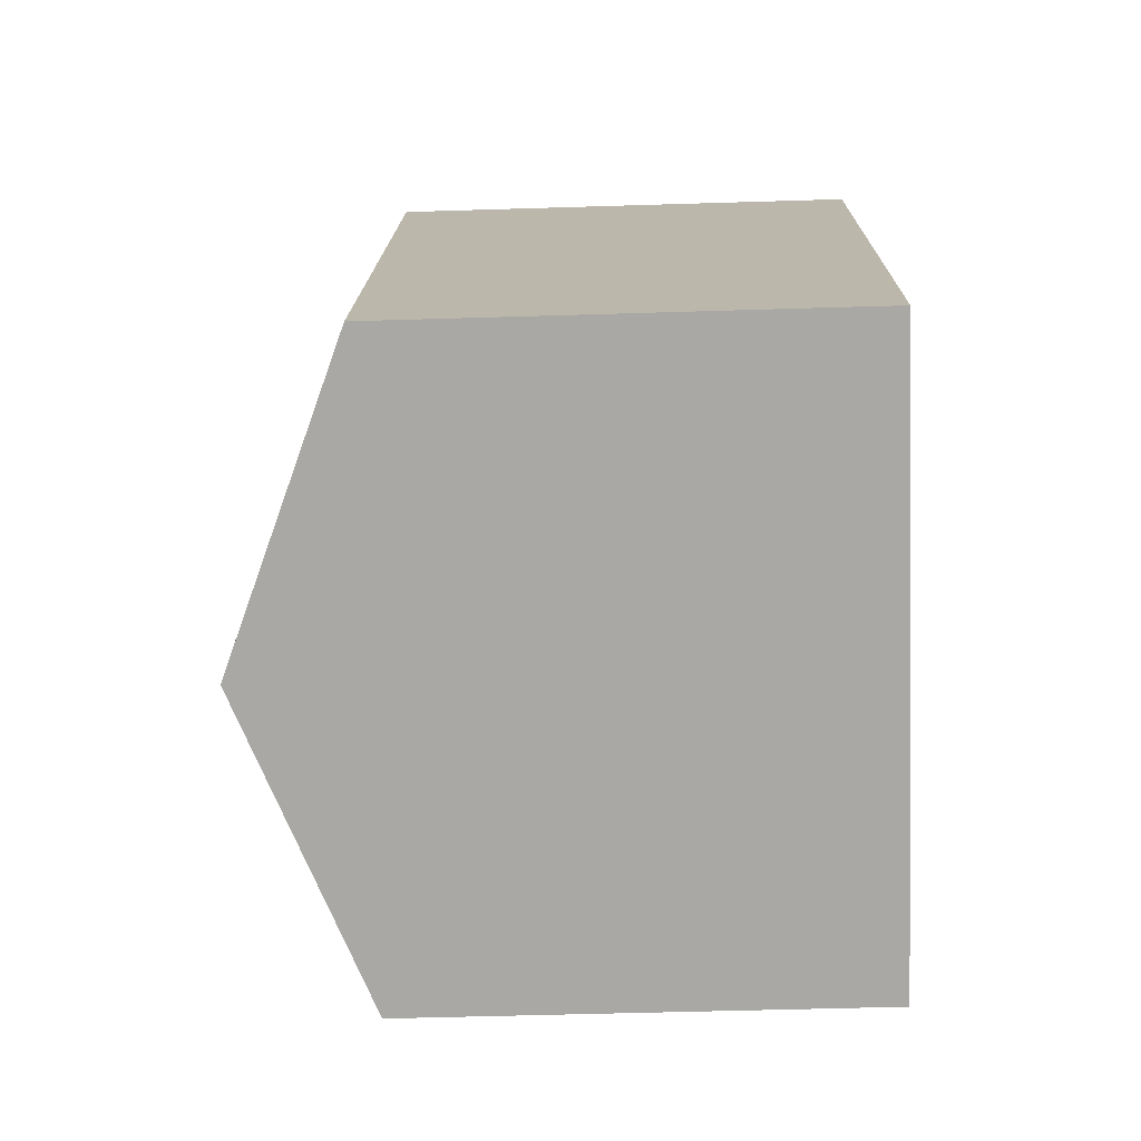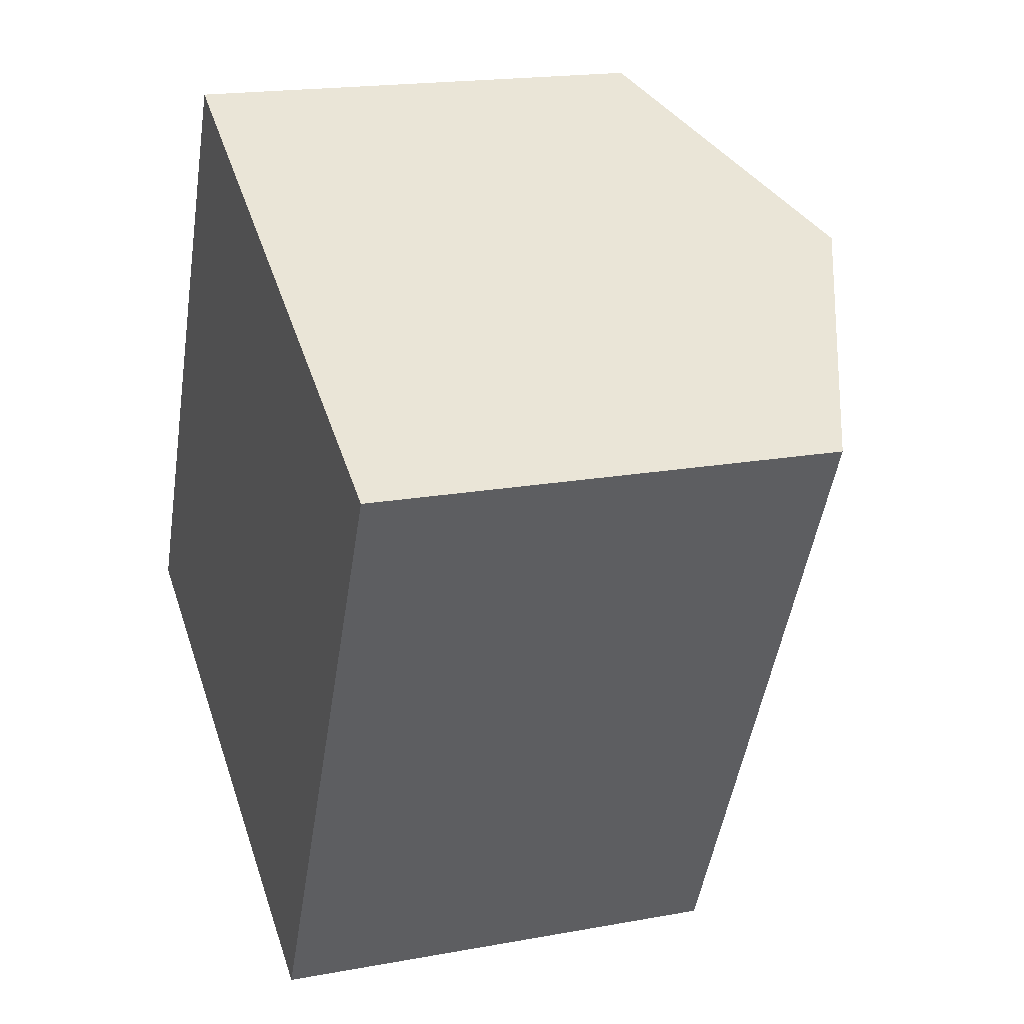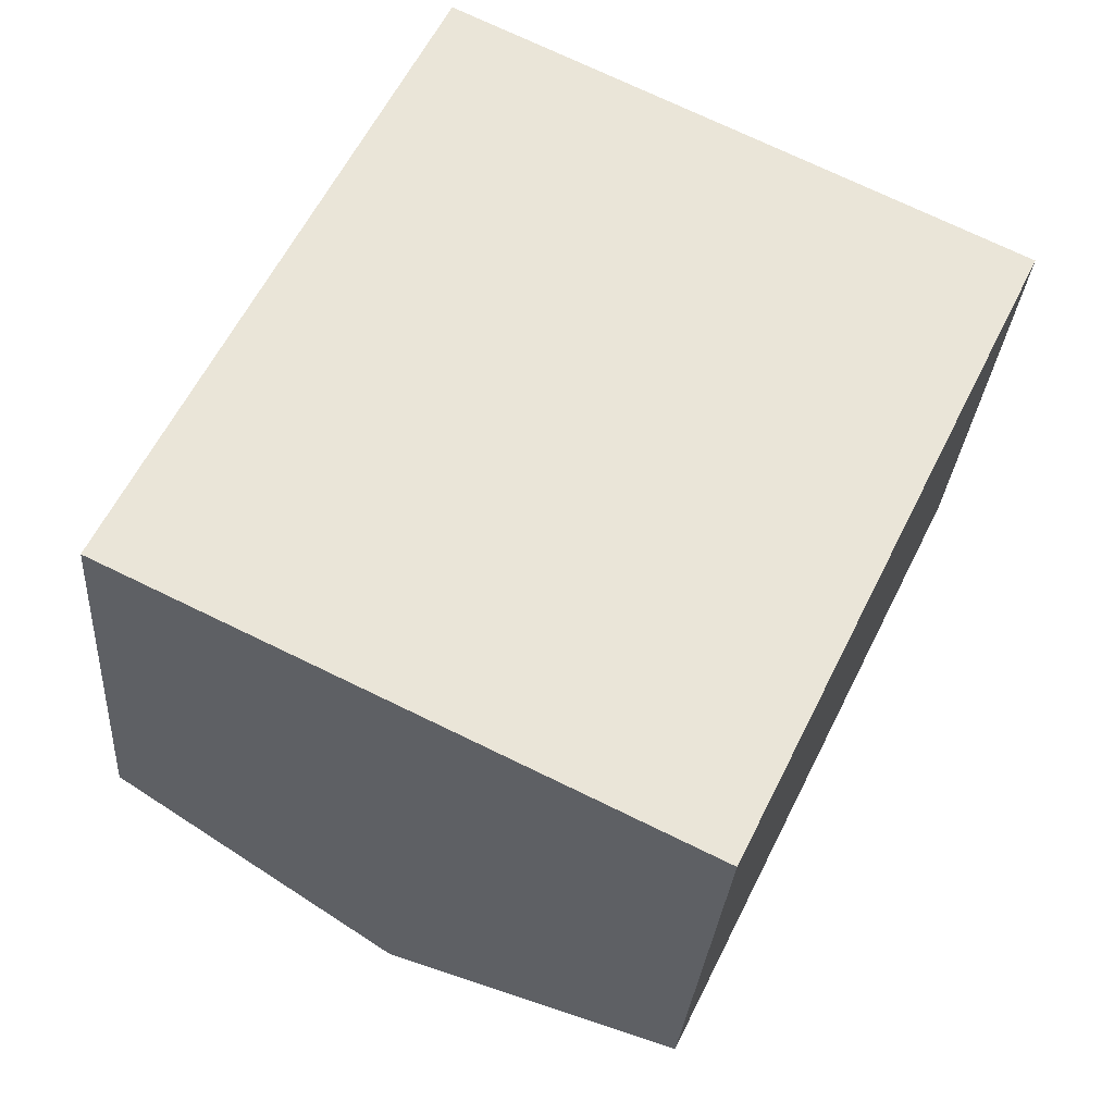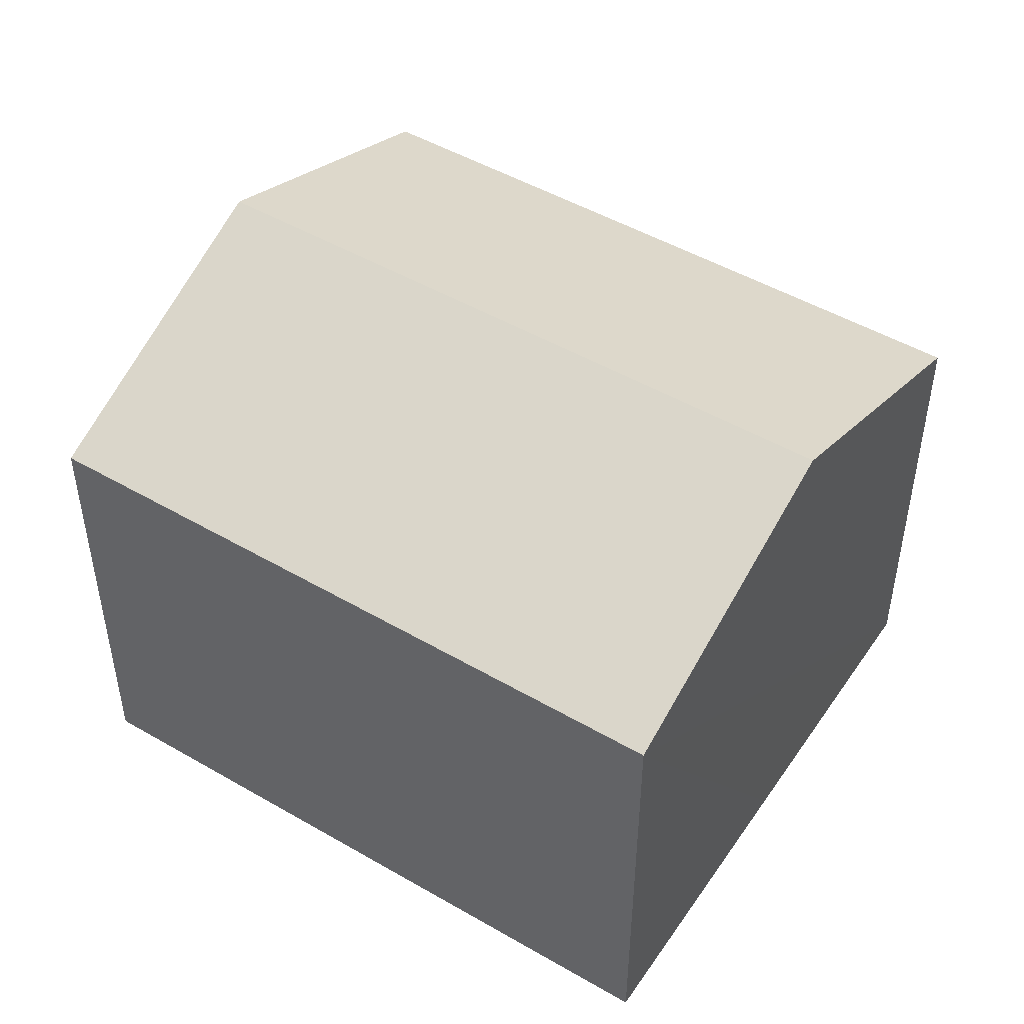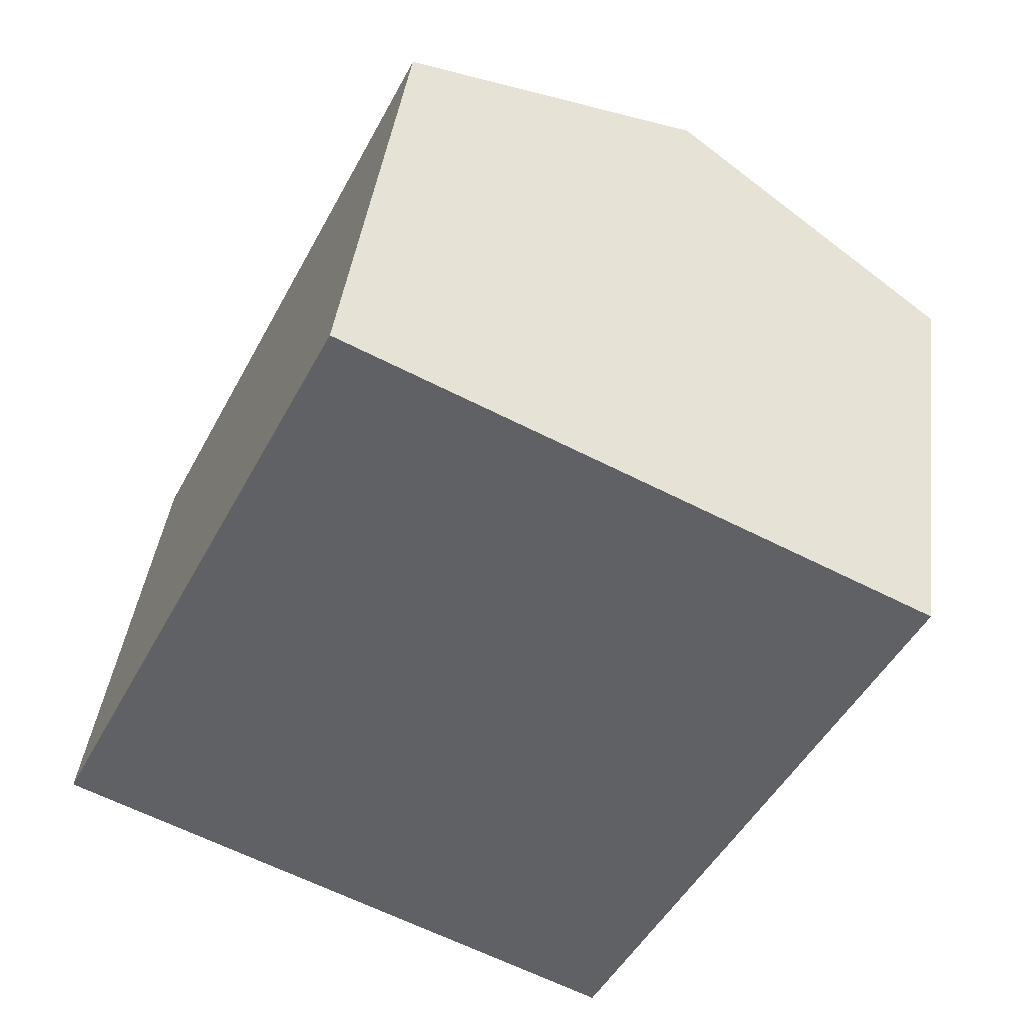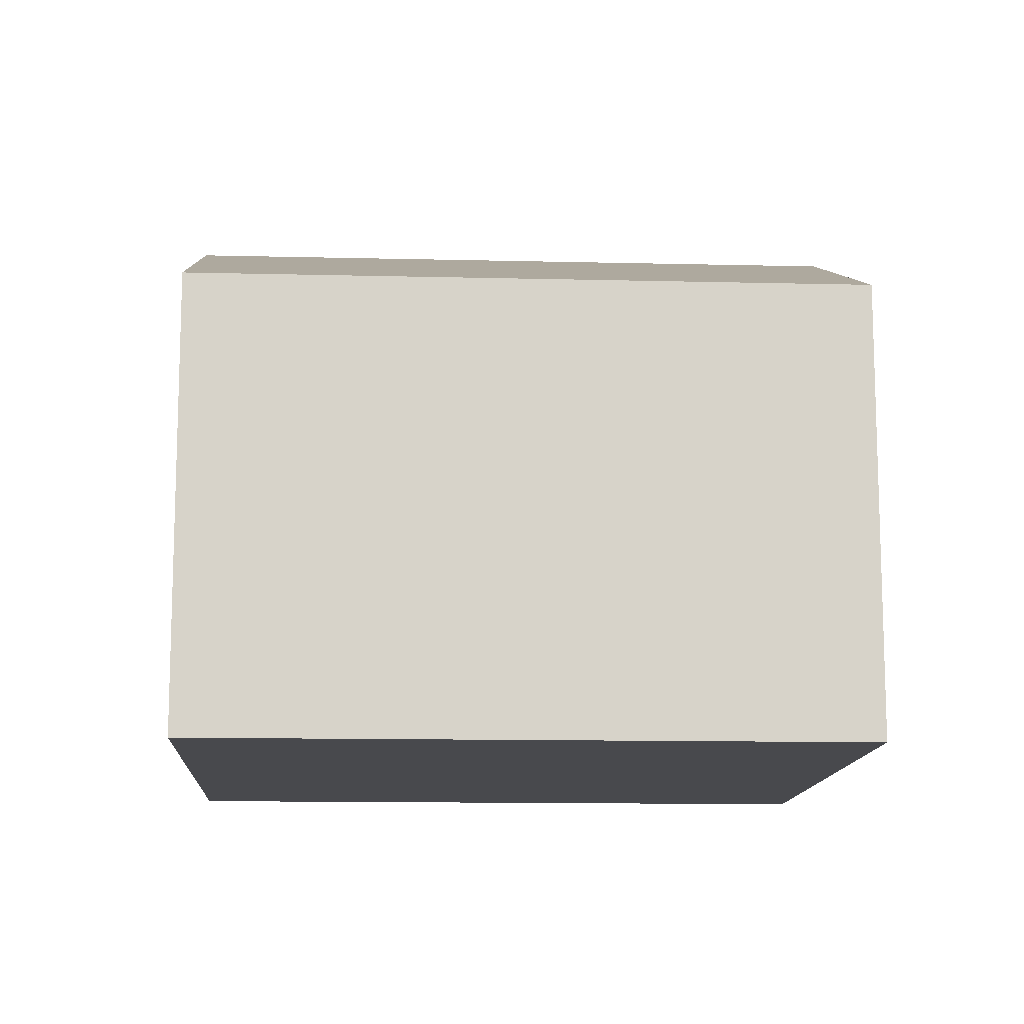
<metadata>
{"format":"obj","ext":"obj","renderer":"f3d","projection":"perspective","resolution":1024,"background":"white","views":[{"elev":-49.0,"azim":-88.0,"up":"+Z"},{"elev":18.3,"azim":70.3,"up":"+Z"},{"elev":-29.0,"azim":-4.1,"up":"+Z"},{"elev":49.1,"azim":148.8,"up":"+Y"},{"elev":41.3,"azim":7.3,"up":"+Z"},{"elev":-12.5,"azim":112.9,"up":"+Y"}]}
</metadata>
<code>
v  5.322 11.21 -2.592
v  5.869 8.875 11.94
v  11.18 11.21 9.32
v  0.216 8.874 0.44
v  0 8.875 5.434e-16
v  16.47 8.879 6.702
v  10.67 8.862 -5.198
v  0 0 0
v  5.322 1.587e-16 -2.592
v  10.67 3.183e-16 -5.198
v  5.869 -7.313e-16 11.94
v  0.216 -2.694e-17 0.44
v  16.47 -4.104e-16 6.702
v  11.18 -5.707e-16 9.32
g defaultobject
f 1 2 3
f 2 1 4
f 4 1 5
f 6 1 3
f 1 6 7
f 1 8 5
f 8 1 7
f 8 7 9
f 9 7 10
f 8 4 5
f 4 8 2
f 2 8 11
f 11 8 12
f 11 3 2
f 3 11 6
f 6 11 13
f 13 11 14
f 13 7 6
f 7 13 10
f 12 14 11
f 14 12 8
f 14 8 9
f 14 9 13
f 13 9 10

</code>
